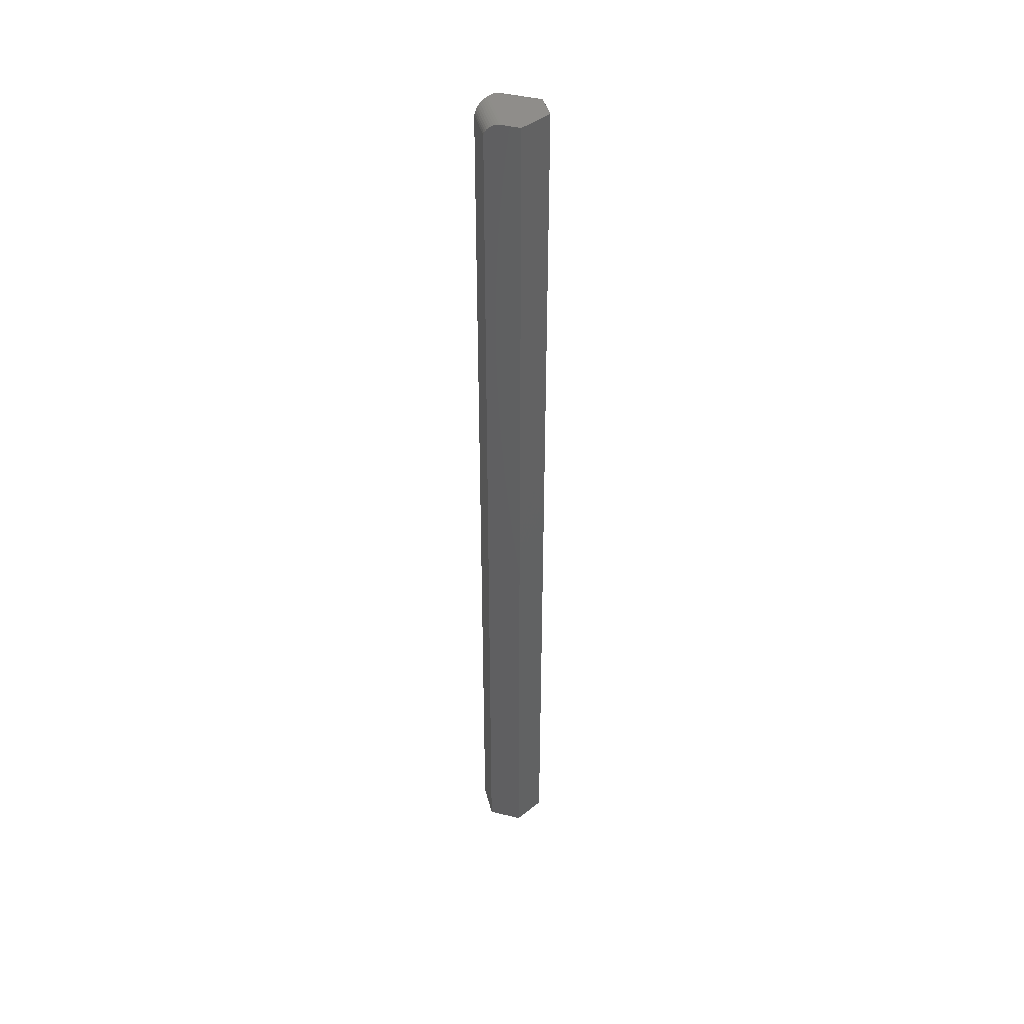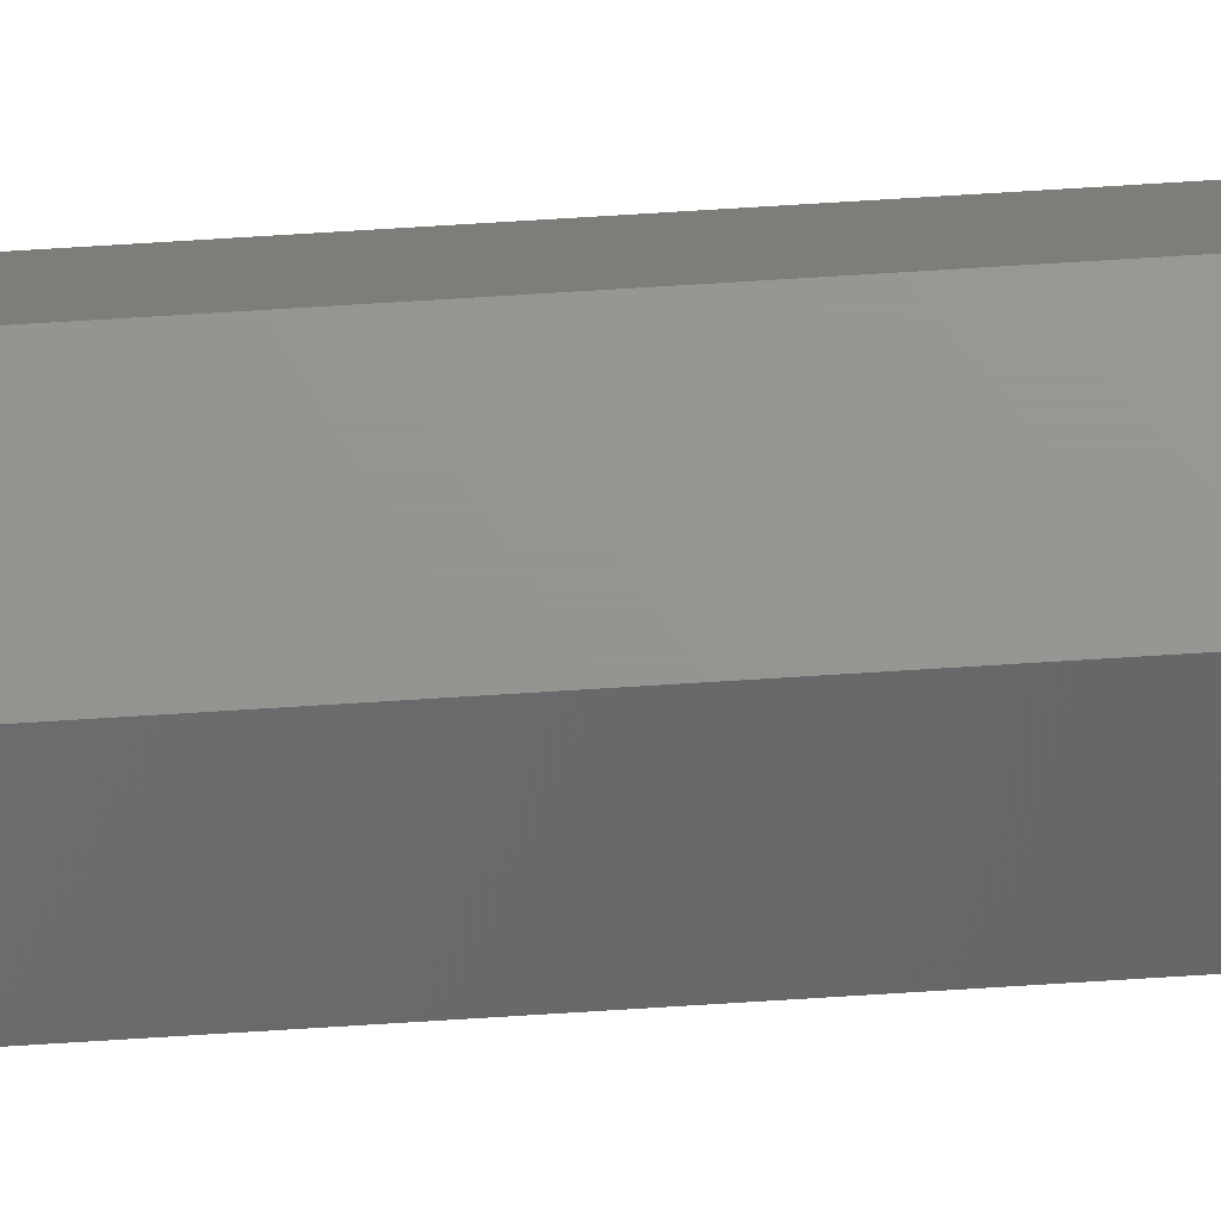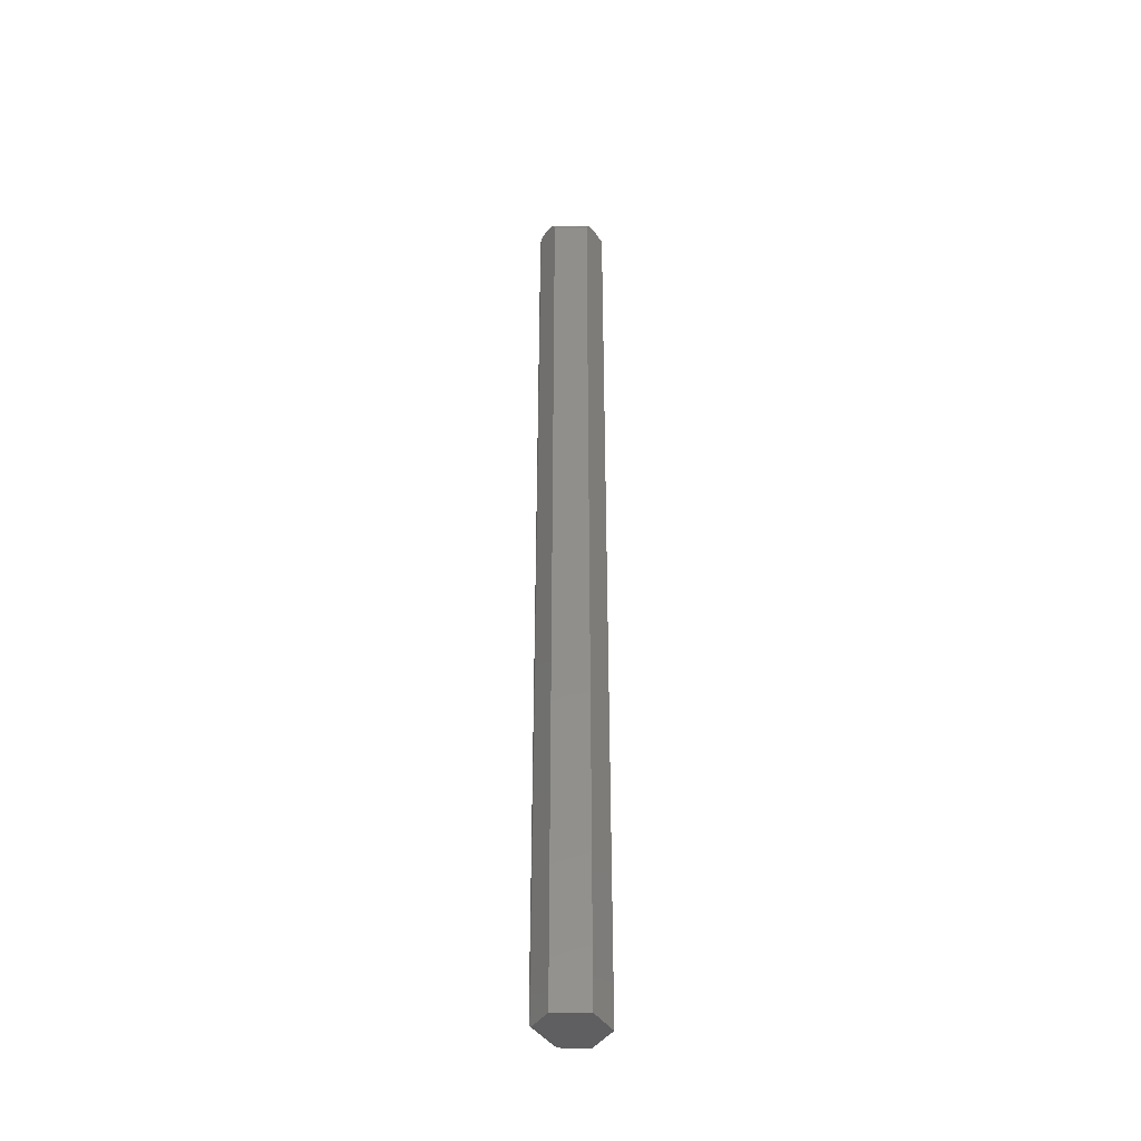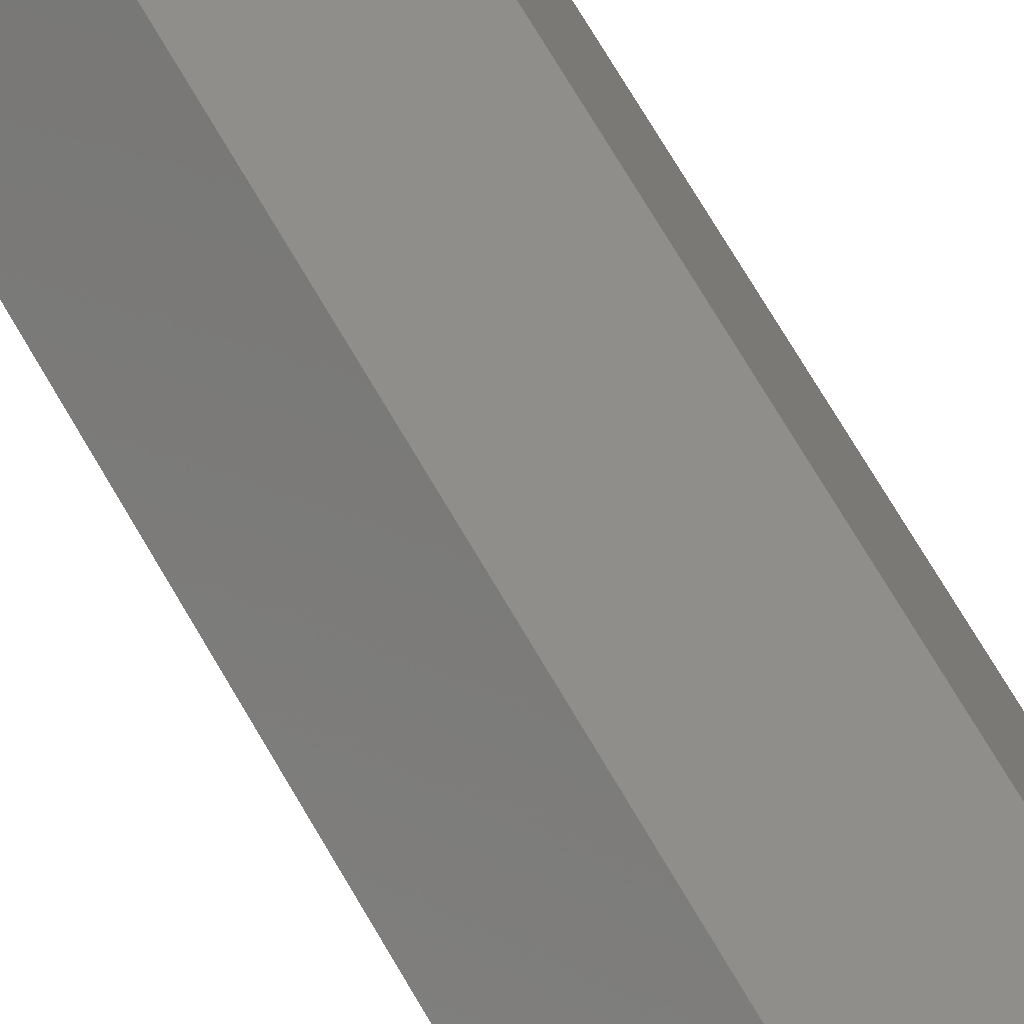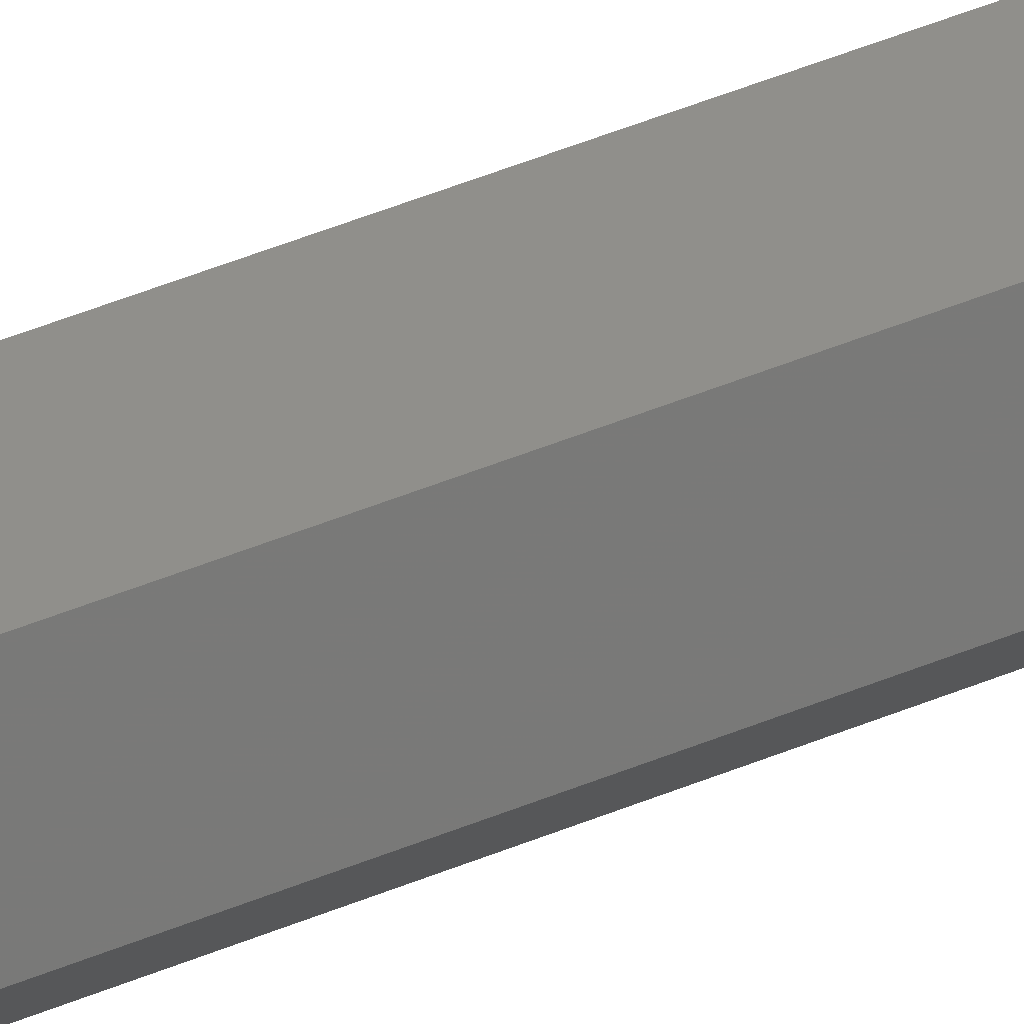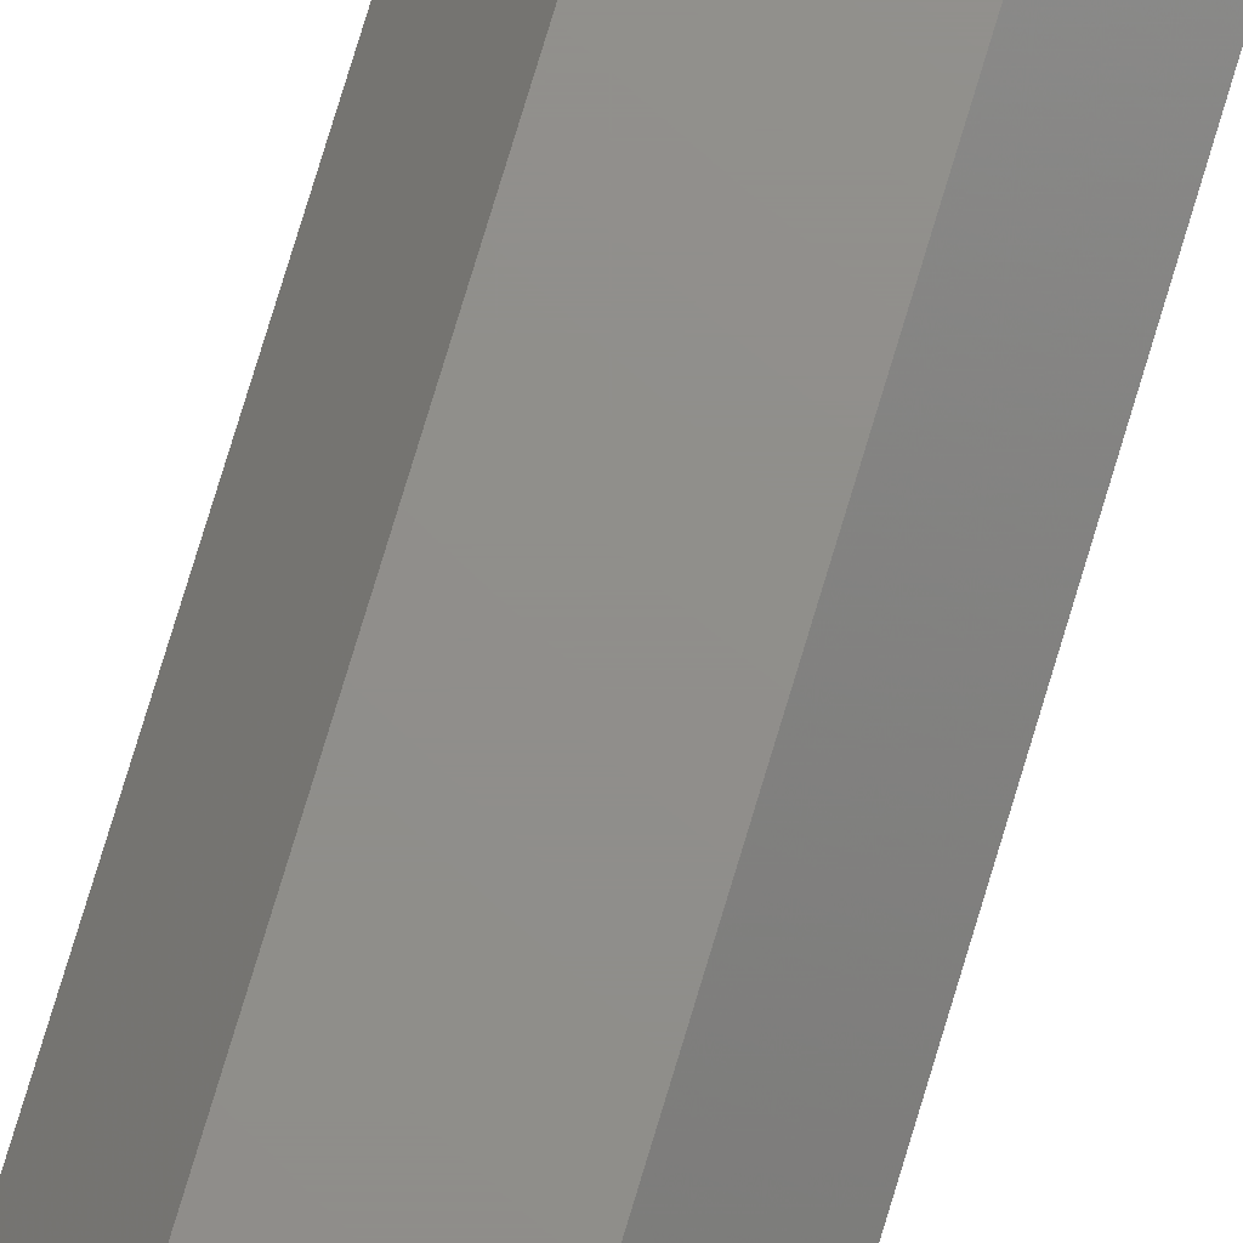
<metadata>
{"format":"stl","ext":"stl","renderer":"f3d","projection":"perspective","resolution":1024,"background":"white","views":[{"elev":42.4,"azim":16.4,"up":"+Y"},{"elev":70.6,"azim":86.4,"up":"+Z"},{"elev":-40.4,"azim":-60.4,"up":"+Y"},{"elev":45.8,"azim":156.2,"up":"+Z"},{"elev":49.3,"azim":65.5,"up":"+Z"},{"elev":73.0,"azim":16.5,"up":"+Z"}]}
</metadata>
<code>
# stl→obj: 73 verts, 142 faces
v 0.05469 0.75 -1.711e-17
v 0.0362 0.75 -0.03158
v -0.0362 0.75 -0.03158
v -0.04111 0.75 -0.0232
v 0.0001018 0.75 0.0472
v 0.02706 0.75 0.0472
v -0.05469 0.7266 -1.062e-34
v -0.05452 0.7302 -0.0002868
v -0.05402 0.7338 -0.001141
v -0.04729 0.7474 -0.01263
v -0.04533 0.7488 -0.01598
v -0.04326 0.7497 -0.01952
v -0.03158 -0.7479 -0.03947
v -0.03336 -0.7492 -0.03643
v -0.03477 -0.7498 -0.03403
v -0.0362 -0.75 -0.03158
v -0.05469 -0.75 -1.062e-34
v -0.03158 0.7479 -0.03947
v -0.03477 0.7498 -0.03403
v -0.03336 0.7492 -0.03643
v -0.0532 0.7372 -0.002537
v -0.05209 0.7403 -0.004436
v -0.05071 0.7431 -0.00679
v -0.0491 0.7455 -0.009543
v -0.02706 0.7266 0.0472
v -0.02706 -0.75 0.0472
v -0.00836 0.7488 0.0472
v -0.004223 0.7497 0.0472
v -0.02672 0.7302 0.0472
v 0.02706 -0.75 0.0472
v -0.01589 0.7455 0.0472
v -0.01911 0.7431 0.0472
v -0.02187 0.7403 0.0472
v -0.02409 0.7372 0.0472
v -0.02572 0.7338 0.0472
v -0.01228 0.7474 0.0472
v 0.05469 -0.75 -1.711e-17
v 0.0362 -0.75 -0.03158
v 0.03158 0.7479 -0.03947
v 0.03336 0.7492 -0.03643
v 0.03477 0.7498 -0.03403
v 0.03158 -0.7479 -0.03947
v 0.03477 -0.7498 -0.03403
v 0.03336 -0.7492 -0.03643
v -0.0181 0.7344 -0.0472
v 0.0181 0.7344 -0.0472
v -0.0181 -0.7344 -0.0472
v 0.0181 -0.7344 -0.0472
v 0.02026 0.7365 -0.04705
v 0.02026 -0.7365 -0.04705
v 0.03078 -0.7471 -0.0407
v 0.03078 0.7471 -0.0407
v 0.02975 -0.746 -0.04199
v 0.02975 0.746 -0.04199
v 0.02858 -0.7449 -0.04317
v 0.0273 0.7436 -0.04421
v 0.02591 -0.7422 -0.04511
v 0.02418 -0.7405 -0.04597
v 0.02418 0.7405 -0.04597
v 0.0224 -0.7387 -0.0466
v 0.0224 0.7387 -0.0466
v -0.02026 0.7365 -0.04705
v -0.03078 0.7471 -0.0407
v -0.02975 0.746 -0.04199
v -0.0273 0.7436 -0.04421
v -0.02418 0.7405 -0.04597
v -0.0224 0.7387 -0.0466
v -0.02026 -0.7365 -0.04705
v -0.03078 -0.7471 -0.0407
v -0.0224 -0.7387 -0.0466
v -0.02418 -0.7405 -0.04597
v -0.0273 -0.7436 -0.04421
v -0.02975 -0.746 -0.04199
f 1 2 3
f 3 4 1
f 1 4 5
f 1 5 6
f 7 8 9
f 10 11 12
f 13 14 15
f 13 15 16
f 13 16 17
f 13 17 7
f 13 7 9
f 18 13 9
f 18 9 10
f 18 10 12
f 18 12 4
f 18 4 3
f 18 3 19
f 18 19 20
f 10 9 21
f 10 21 22
f 10 22 23
f 10 23 24
f 25 7 26
f 26 7 17
f 5 27 6
f 5 28 27
f 6 29 25
f 6 25 26
f 6 26 30
f 31 32 33
f 31 33 34
f 31 34 35
f 31 35 36
f 29 6 27
f 29 27 36
f 29 36 35
f 5 12 28
f 5 4 12
f 28 12 11
f 28 11 27
f 27 11 10
f 27 10 36
f 36 10 24
f 36 24 31
f 31 24 23
f 31 23 32
f 32 23 22
f 32 22 33
f 33 22 21
f 7 25 8
f 8 25 29
f 8 29 9
f 9 29 35
f 9 35 21
f 21 35 34
f 21 34 33
f 30 26 37
f 37 26 17
f 37 17 38
f 38 17 16
f 39 40 41
f 39 41 2
f 39 2 1
f 39 1 37
f 39 37 42
f 42 37 38
f 42 38 43
f 42 43 44
f 45 46 47
f 47 46 48
f 48 49 50
f 48 46 49
f 39 51 52
f 39 42 51
f 51 53 52
f 52 53 54
f 54 53 55
f 54 55 56
f 55 57 56
f 56 57 58
f 56 58 59
f 59 58 60
f 59 60 61
f 61 60 50
f 61 50 49
f 46 62 49
f 46 45 62
f 3 41 19
f 3 2 41
f 19 41 40
f 19 40 20
f 18 52 63
f 63 52 54
f 63 54 64
f 64 54 56
f 64 56 65
f 65 56 59
f 65 59 66
f 66 59 61
f 66 61 67
f 67 61 49
f 67 49 62
f 39 52 18
f 39 18 20
f 39 20 40
f 45 68 62
f 45 47 68
f 13 63 69
f 13 18 63
f 62 68 70
f 62 70 67
f 67 70 71
f 67 71 66
f 66 71 72
f 66 72 65
f 65 72 73
f 65 73 64
f 64 73 69
f 64 69 63
f 47 50 68
f 47 48 50
f 38 15 43
f 38 16 15
f 68 50 60
f 68 60 70
f 70 60 58
f 70 58 71
f 71 58 57
f 71 57 72
f 72 57 55
f 72 55 73
f 73 55 53
f 73 53 51
f 73 51 69
f 14 44 43
f 14 43 15
f 13 69 51
f 13 51 42
f 13 42 44
f 13 44 14
f 1 6 37
f 37 6 30

</code>
